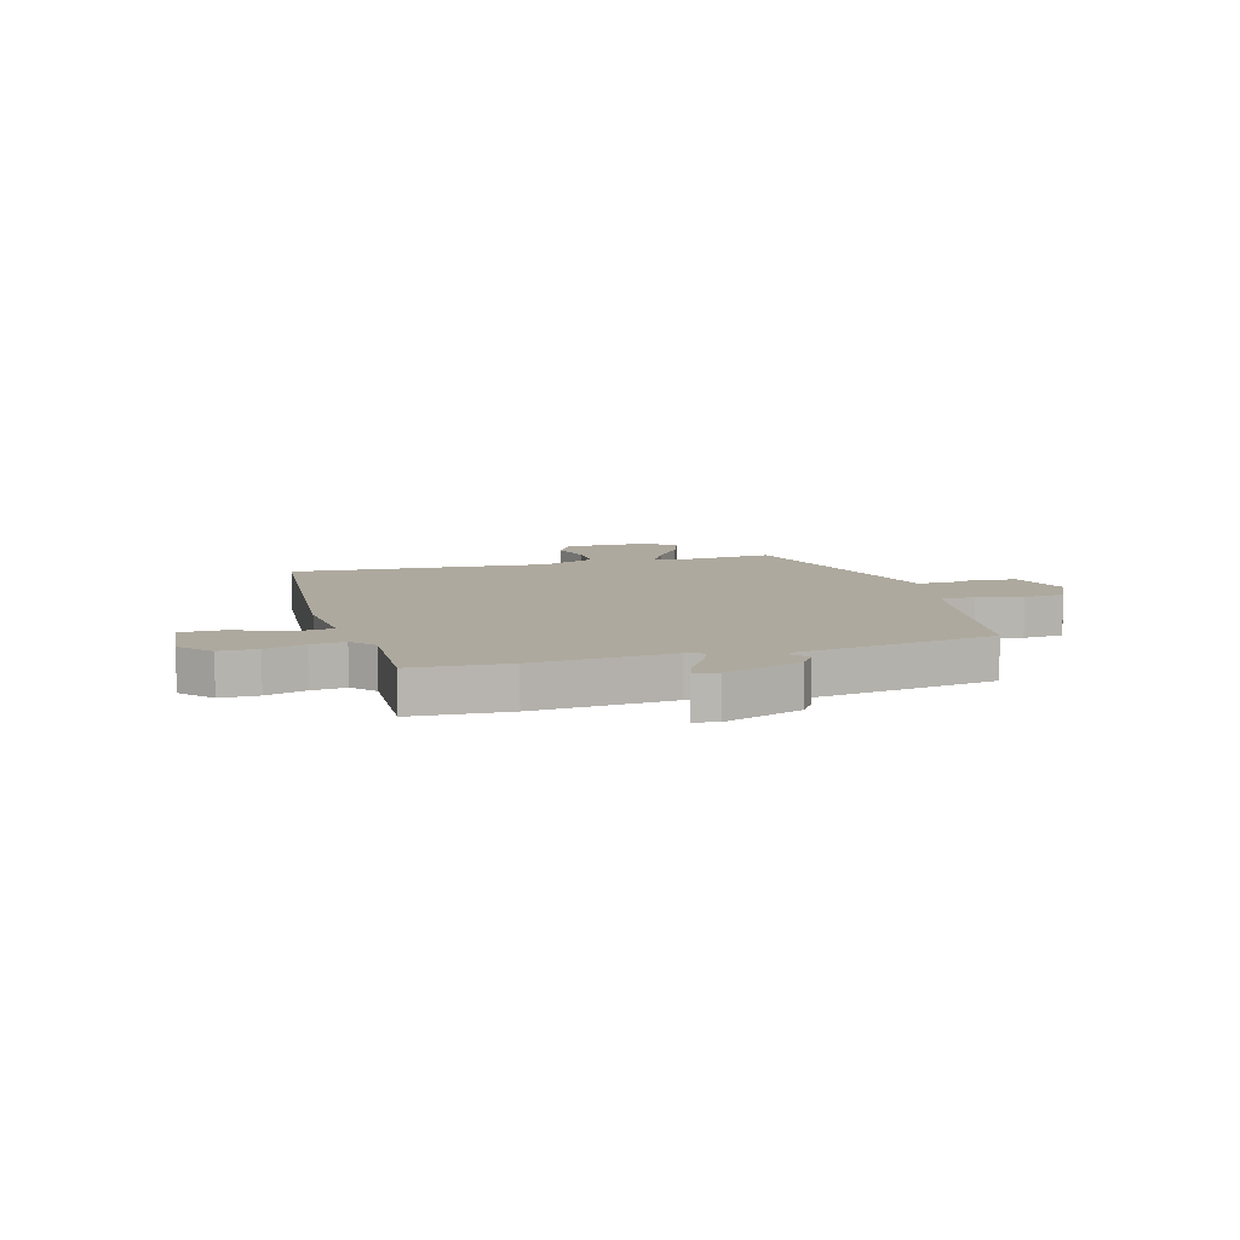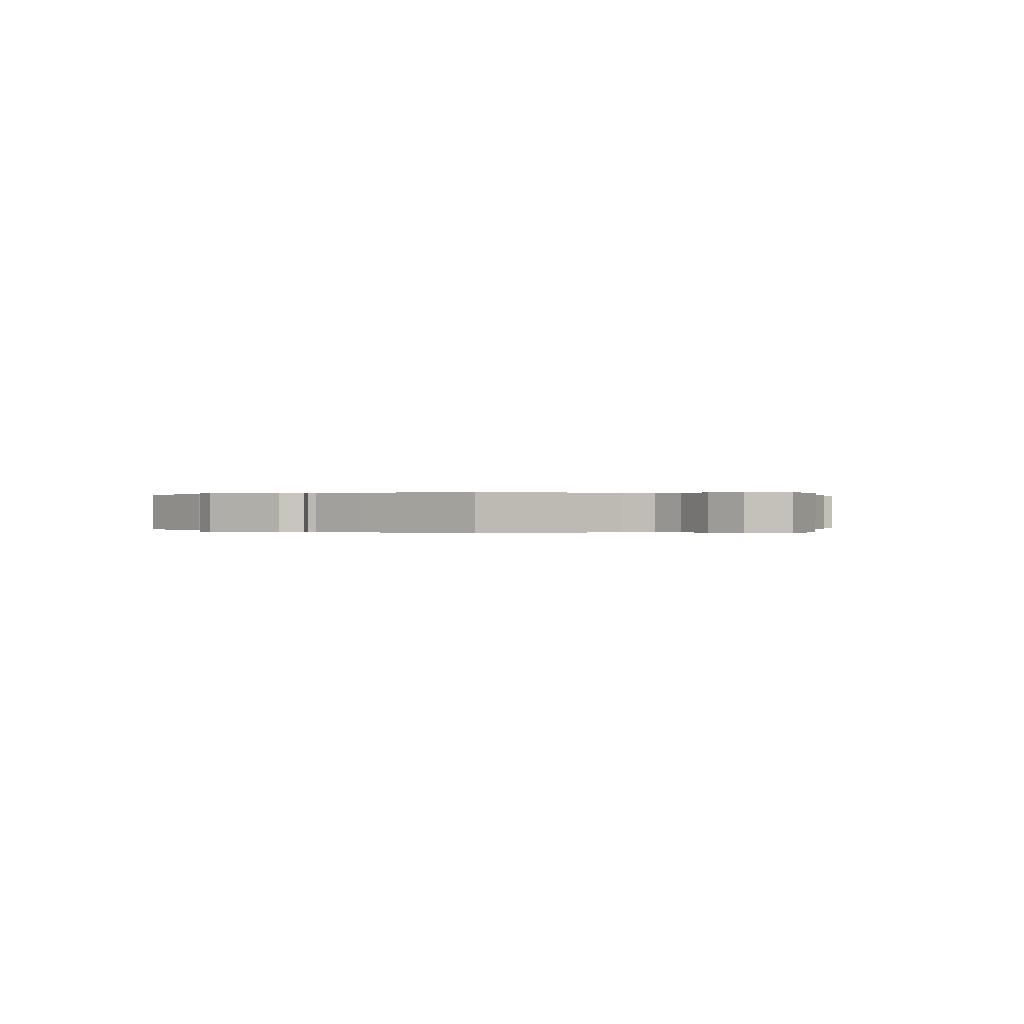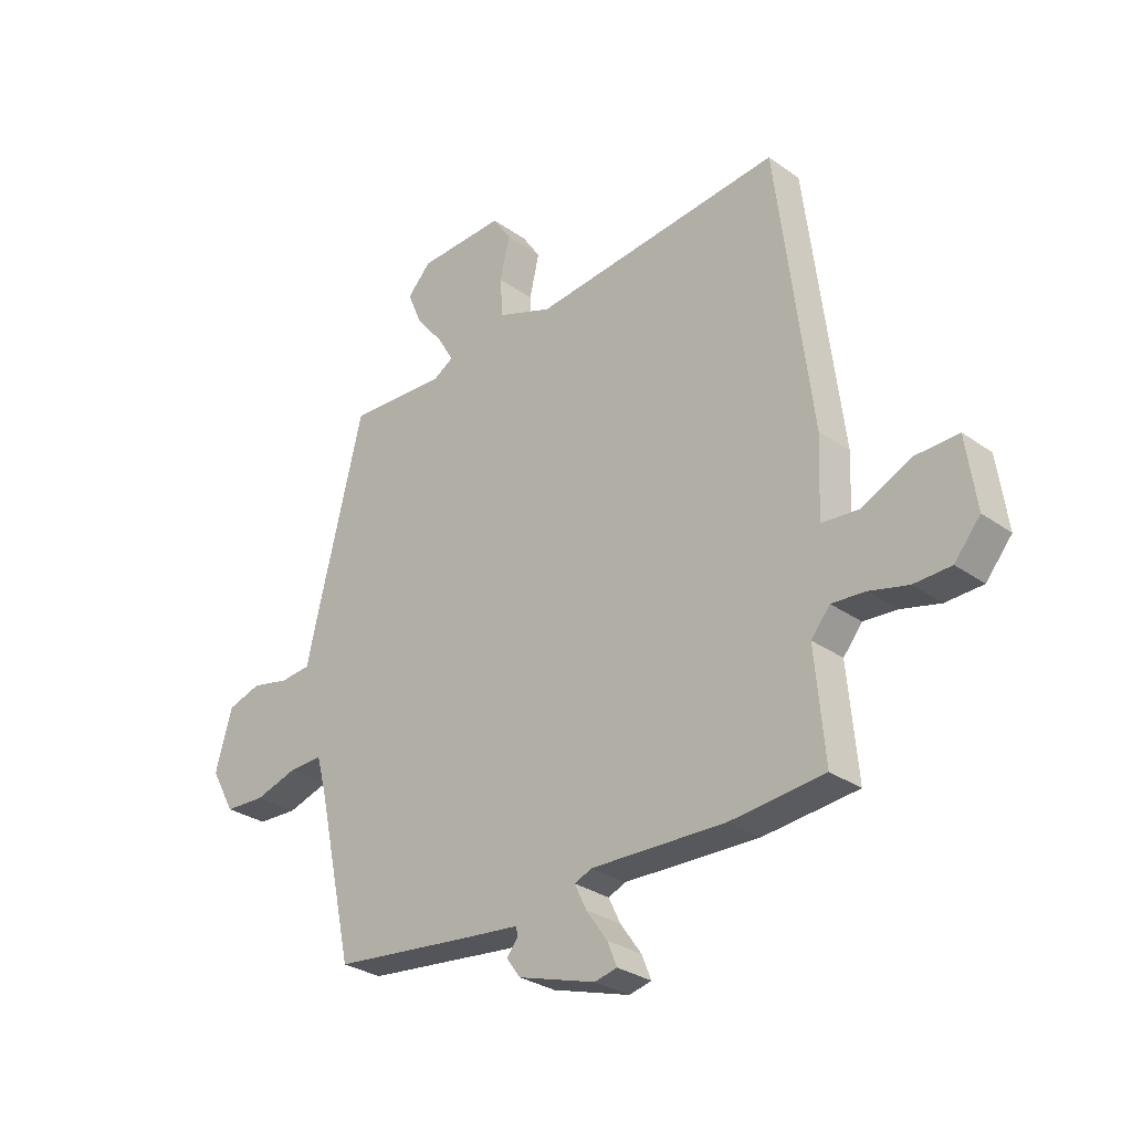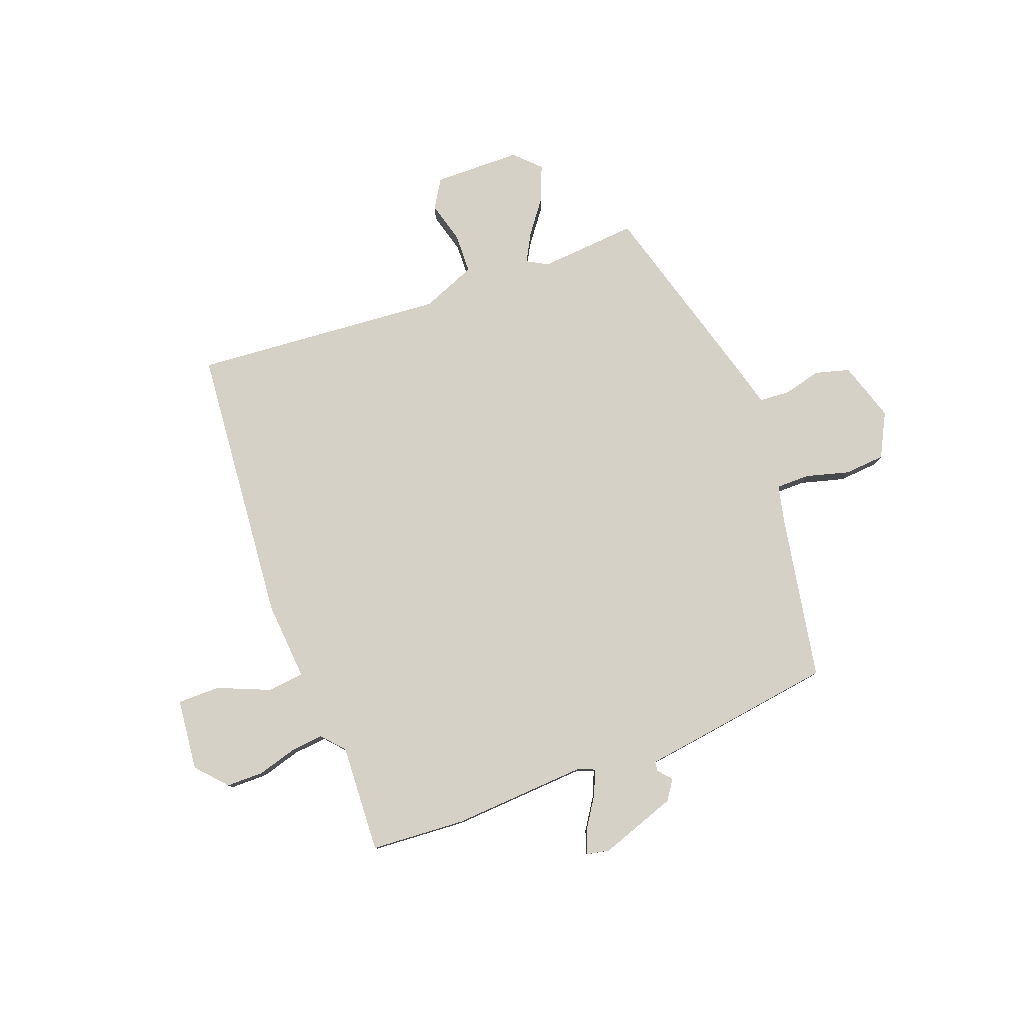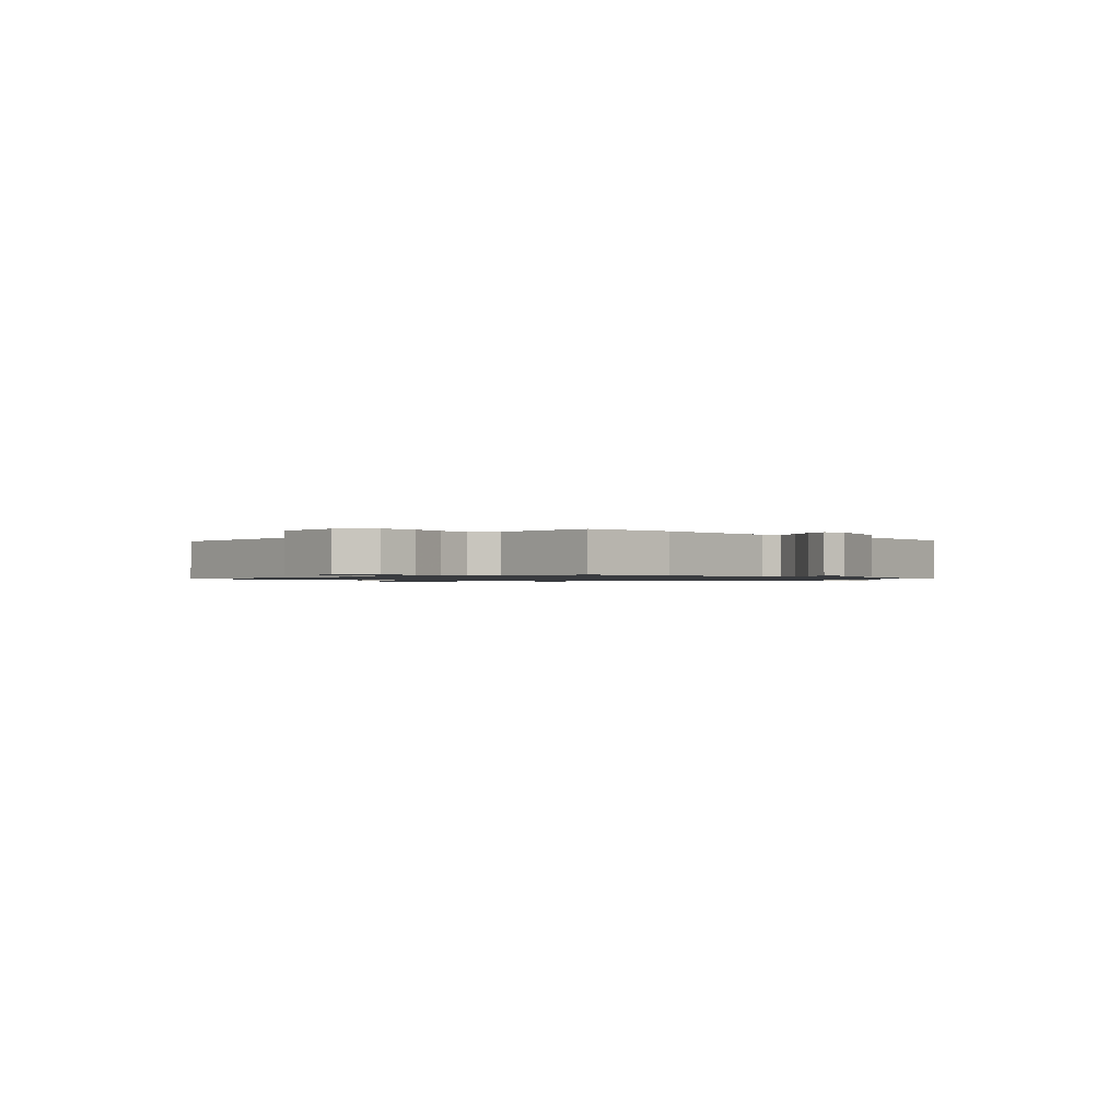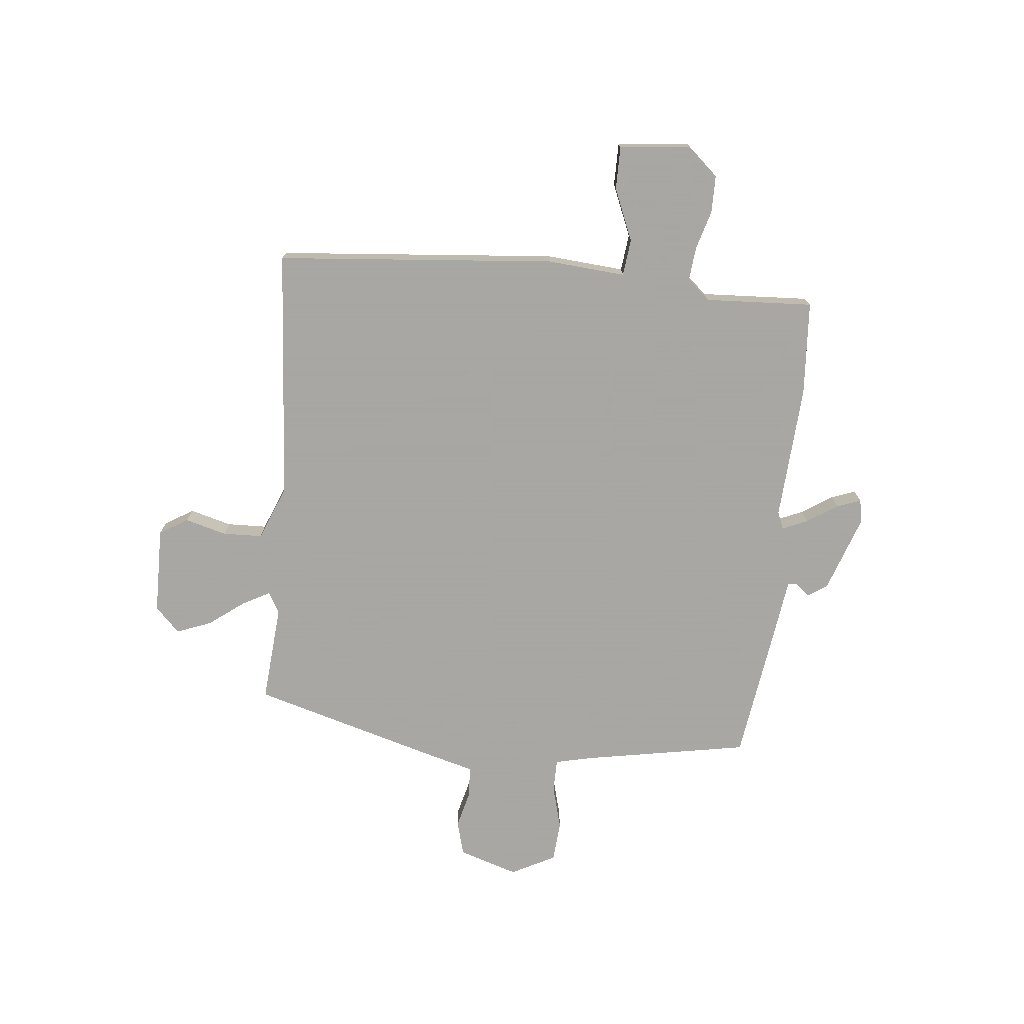
<metadata>
{"format":"obj","ext":"obj","renderer":"f3d","projection":"perspective","resolution":1024,"background":"white","views":[{"elev":9.0,"azim":161.3,"up":"+Y"},{"elev":0.1,"azim":-136.2,"up":"+Y"},{"elev":-29.3,"azim":43.7,"up":"+Z"},{"elev":79.5,"azim":157.3,"up":"+Y"},{"elev":-1.0,"azim":132.3,"up":"+Y"},{"elev":-74.4,"azim":82.1,"up":"+Y"}]}
</metadata>
<code>
v -0.417 0.07 -0.518
v -0.483 0.07 -0.217
v -0.502 0.07 -0.145
v -0.564 0.07 -0.147
v -0.644 0.07 -0.172
v -0.719 0.07 -0.169
v -0.764 0.07 -0.089
v -0.733 0.07 0.022
v -0.67 0.07 0.042
v -0.6 0.07 0.027
v -0.543 0.07 0.033
v -0.524 0.07 0.116
v -0.436 0.07 0.474
v -0.254 0.07 0.466
v -0.216 0.07 0.489
v -0.246 0.07 0.54
v -0.297 0.07 0.603
v -0.324 0.07 0.666
v -0.28 0.07 0.713
v -0.119 0.07 0.721
v -0.085 0.07 0.67
v -0.103 0.07 0.592
v -0.098 0.07 0.519
v 0.004 0.07 0.482
v 0.469 0.07 0.536
v 0.534 0.07 0.02
v 0.528 0.07 -0.126
v 0.596 0.07 -0.131
v 0.691 0.07 -0.087
v 0.77 0.07 -0.084
v 0.789 0.07 -0.216
v 0.741 0.07 -0.274
v 0.672 0.07 -0.277
v 0.599 0.07 -0.259
v 0.537 0.07 -0.255
v 0.502 0.07 -0.298
v 0.52 0.07 -0.498
v 0.345 0.07 -0.516
v 0.095 0.07 -0.51
v 0.063 0.07 -0.524
v 0.085 0.07 -0.57
v 0.124 0.07 -0.625
v 0.142 0.07 -0.669
v 0.1 0.07 -0.679
v -0.044 0.07 -0.635
v -0.07 0.07 -0.6
v -0.049 0.07 -0.573
v -0.052 0.07 -0.556
v -0.153 0.07 -0.546
v -0.417 0 -0.518
v -0.483 0 -0.217
v -0.502 0 -0.145
v -0.564 0 -0.147
v -0.644 0 -0.172
v -0.719 0 -0.169
v -0.764 0 -0.089
v -0.733 0 0.022
v -0.67 0 0.042
v -0.6 0 0.027
v -0.543 0 0.033
v -0.524 0 0.116
v -0.436 0 0.474
v -0.254 0 0.466
v -0.216 0 0.489
v -0.246 0 0.54
v -0.297 0 0.603
v -0.324 0 0.666
v -0.28 0 0.713
v -0.119 0 0.721
v -0.085 0 0.67
v -0.103 0 0.592
v -0.098 0 0.519
v 0.004 0 0.482
v 0.469 0 0.536
v 0.534 0 0.02
v 0.528 0 -0.126
v 0.596 0 -0.131
v 0.691 0 -0.087
v 0.77 0 -0.084
v 0.789 0 -0.216
v 0.741 0 -0.274
v 0.672 0 -0.277
v 0.599 0 -0.259
v 0.537 0 -0.255
v 0.502 0 -0.298
v 0.52 0 -0.498
v 0.345 0 -0.516
v 0.095 0 -0.51
v 0.063 0 -0.524
v 0.085 0 -0.57
v 0.124 0 -0.625
v 0.142 0 -0.669
v 0.1 0 -0.679
v -0.044 0 -0.635
v -0.07 0 -0.6
v -0.049 0 -0.573
v -0.052 0 -0.556
v -0.153 0 -0.546
f 48 49 1 2
f 45 46 47
f 44 45 47
f 43 44 47
f 42 43 47
f 41 42 47
f 40 41 47 48
f 48 2 3
f 40 48 3
f 39 40 3
f 38 39 3
f 37 38 3
f 36 37 3
f 32 33 34
f 31 32 34
f 30 31 34
f 29 30 34
f 28 29 34
f 27 28 34 35
f 24 25 26 27
f 35 36 3
f 27 35 3
f 24 27 3
f 23 24 3
f 20 21 22
f 19 20 22
f 18 19 22
f 17 18 22
f 16 17 22
f 15 16 22 23
f 11 12 13 14
f 23 3 4
f 15 23 4
f 14 15 4
f 11 14 4
f 8 9 10
f 7 8 10
f 7 10 11
f 6 7 11
f 5 6 11
f 4 5 11
f 51 50 98 97
f 96 95 94
f 96 94 93
f 96 93 92
f 96 92 91
f 96 91 90
f 97 96 90 89
f 52 51 97
f 52 97 89
f 52 89 88
f 52 88 87
f 52 87 86
f 52 86 85
f 83 82 81
f 83 81 80
f 83 80 79
f 83 79 78
f 83 78 77
f 84 83 77 76
f 76 75 74 73
f 52 85 84
f 52 84 76
f 52 76 73
f 52 73 72
f 71 70 69
f 71 69 68
f 71 68 67
f 71 67 66
f 71 66 65
f 72 71 65 64
f 63 62 61 60
f 53 52 72
f 53 72 64
f 53 64 63
f 53 63 60
f 59 58 57
f 59 57 56
f 60 59 56
f 60 56 55
f 60 55 54
f 60 54 53
f 1 50 51 2
f 2 51 52 3
f 3 52 53 4
f 4 53 54 5
f 5 54 55 6
f 6 55 56 7
f 7 56 57 8
f 8 57 58 9
f 9 58 59 10
f 10 59 60 11
f 11 60 61 12
f 12 61 62 13
f 13 62 63 14
f 14 63 64 15
f 15 64 65 16
f 16 65 66 17
f 17 66 67 18
f 18 67 68 19
f 19 68 69 20
f 20 69 70 21
f 21 70 71 22
f 22 71 72 23
f 23 72 73 24
f 24 73 74 25
f 25 74 75 26
f 26 75 76 27
f 27 76 77 28
f 28 77 78 29
f 29 78 79 30
f 30 79 80 31
f 31 80 81 32
f 32 81 82 33
f 33 82 83 34
f 34 83 84 35
f 35 84 85 36
f 36 85 86 37
f 37 86 87 38
f 38 87 88 39
f 39 88 89 40
f 40 89 90 41
f 41 90 91 42
f 42 91 92 43
f 43 92 93 44
f 44 93 94 45
f 45 94 95 46
f 46 95 96 47
f 47 96 97 48
f 48 97 98 49
f 49 98 50 1

</code>
